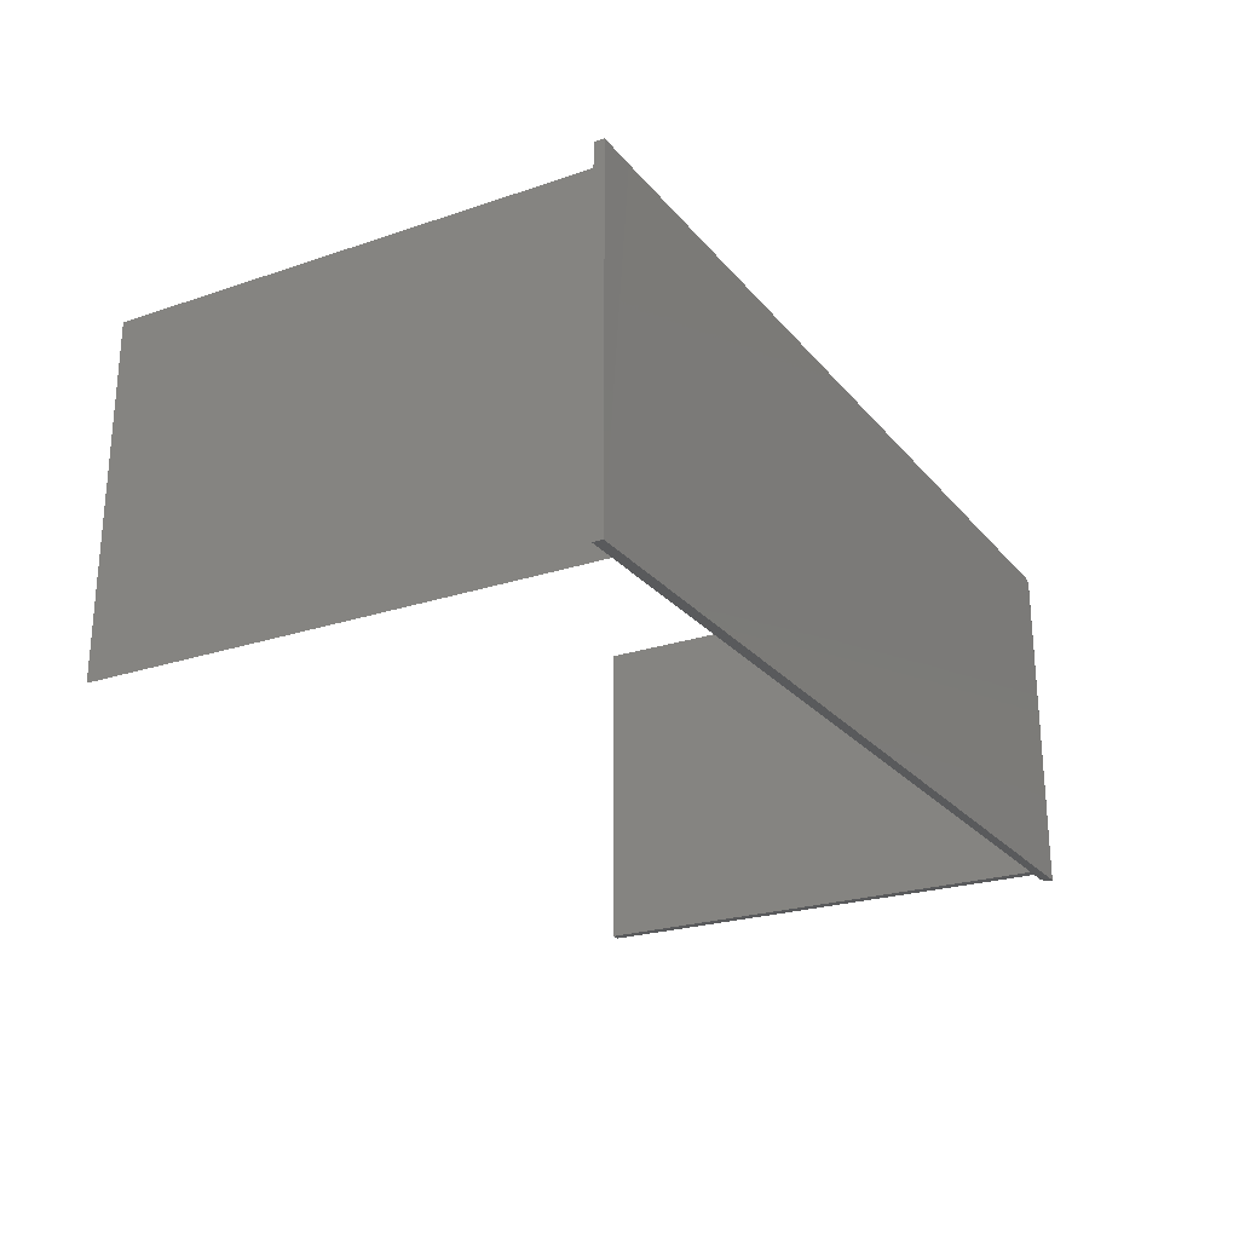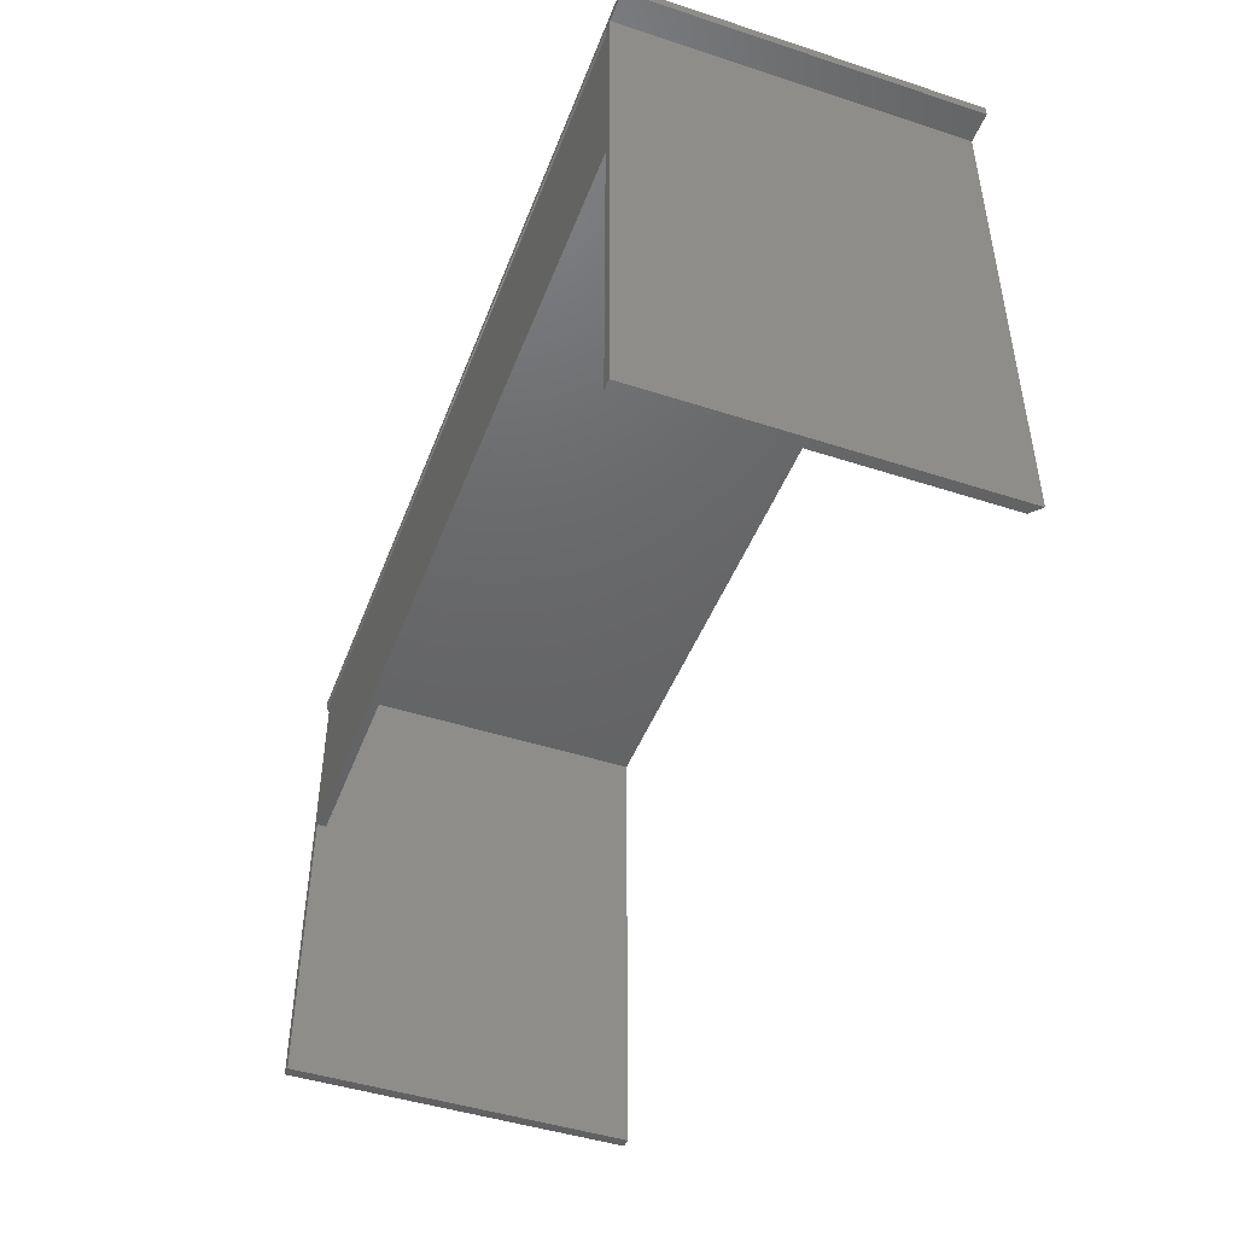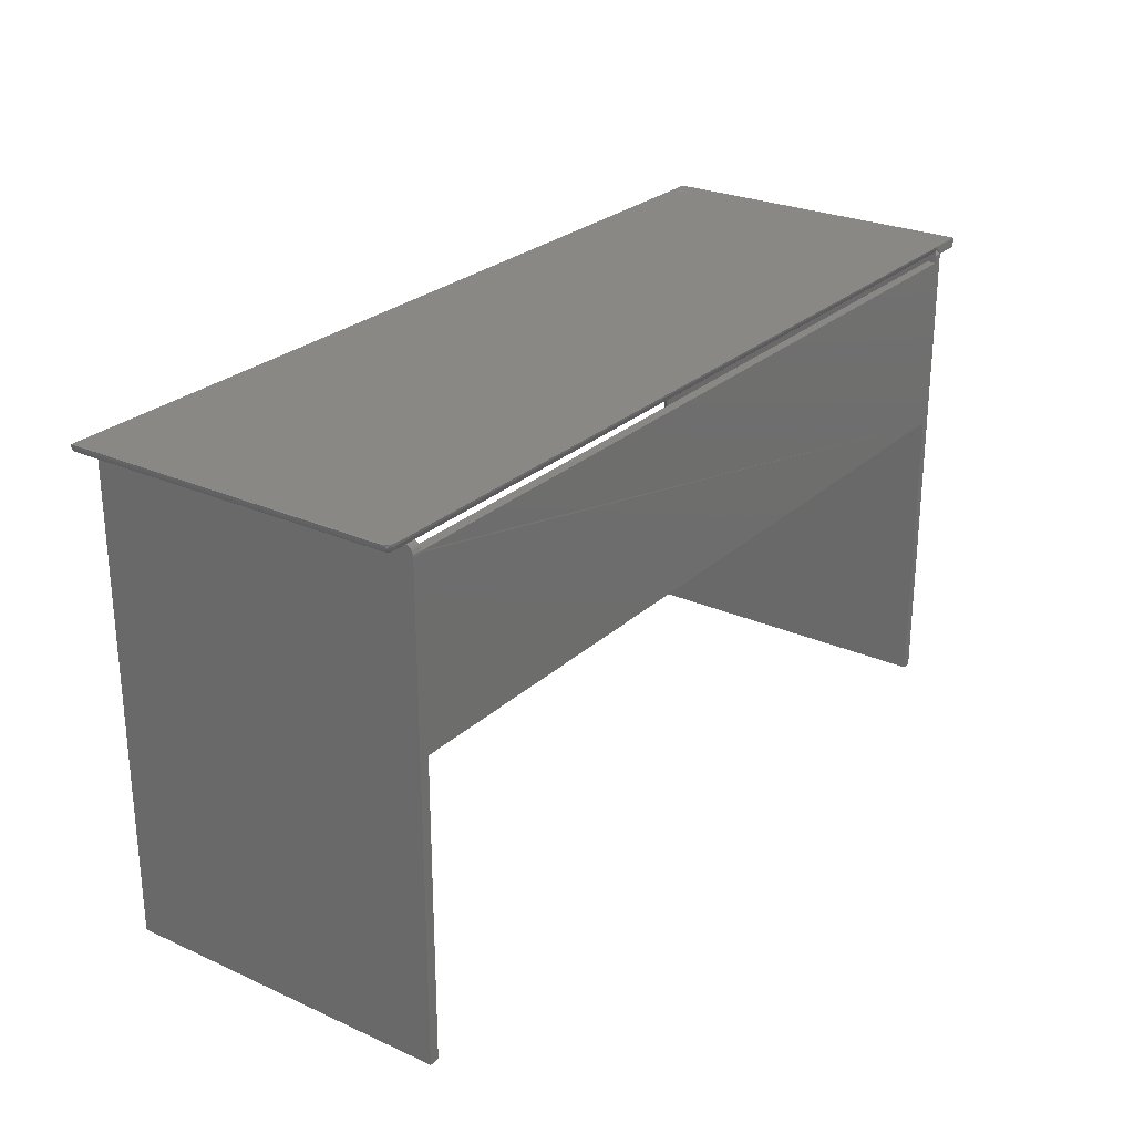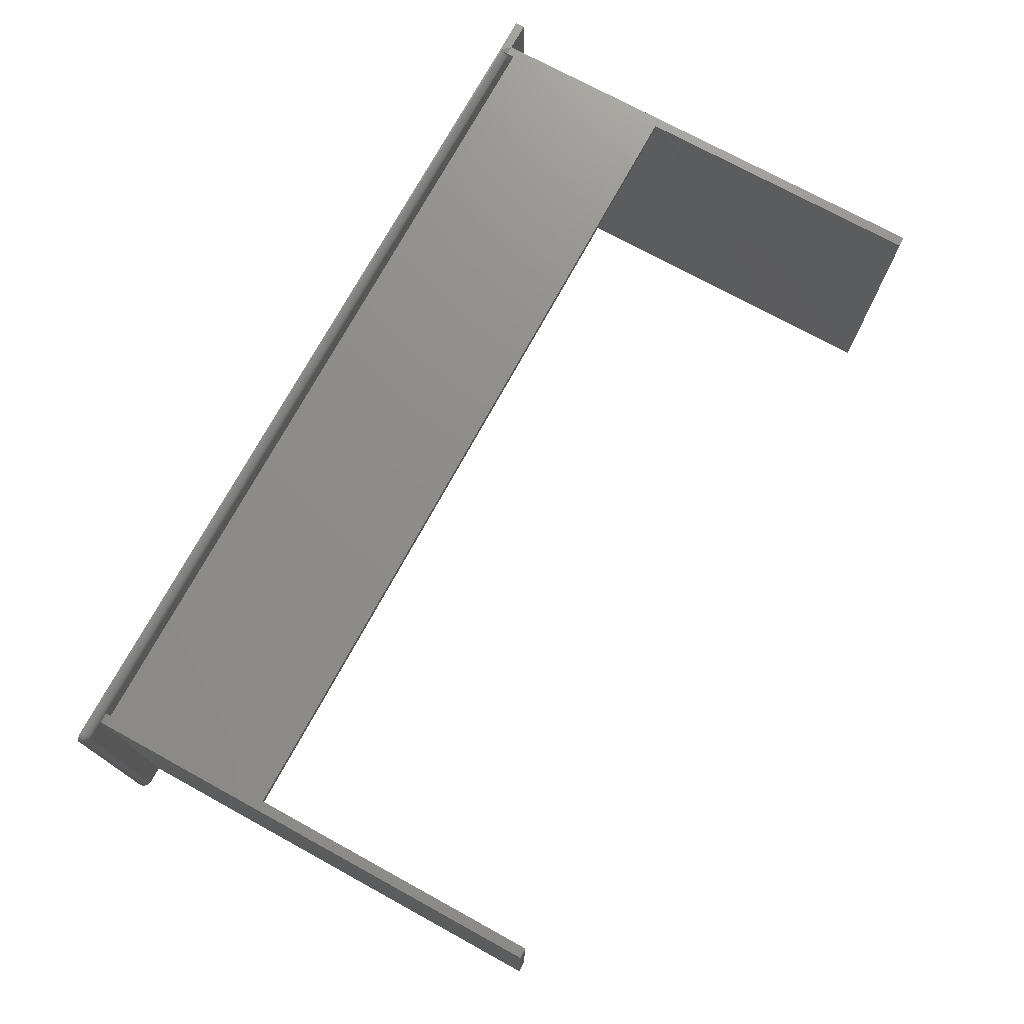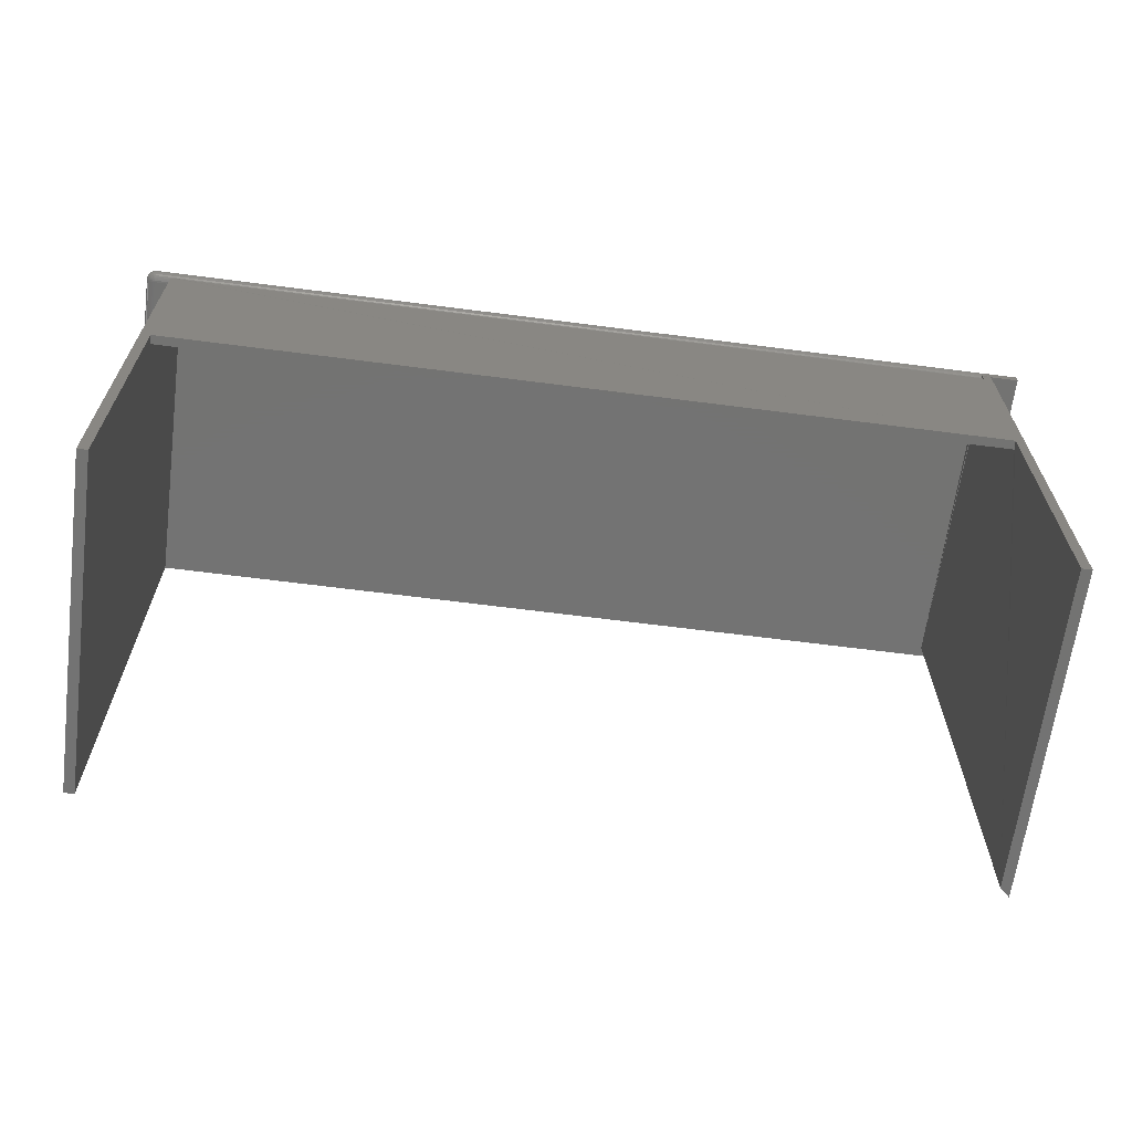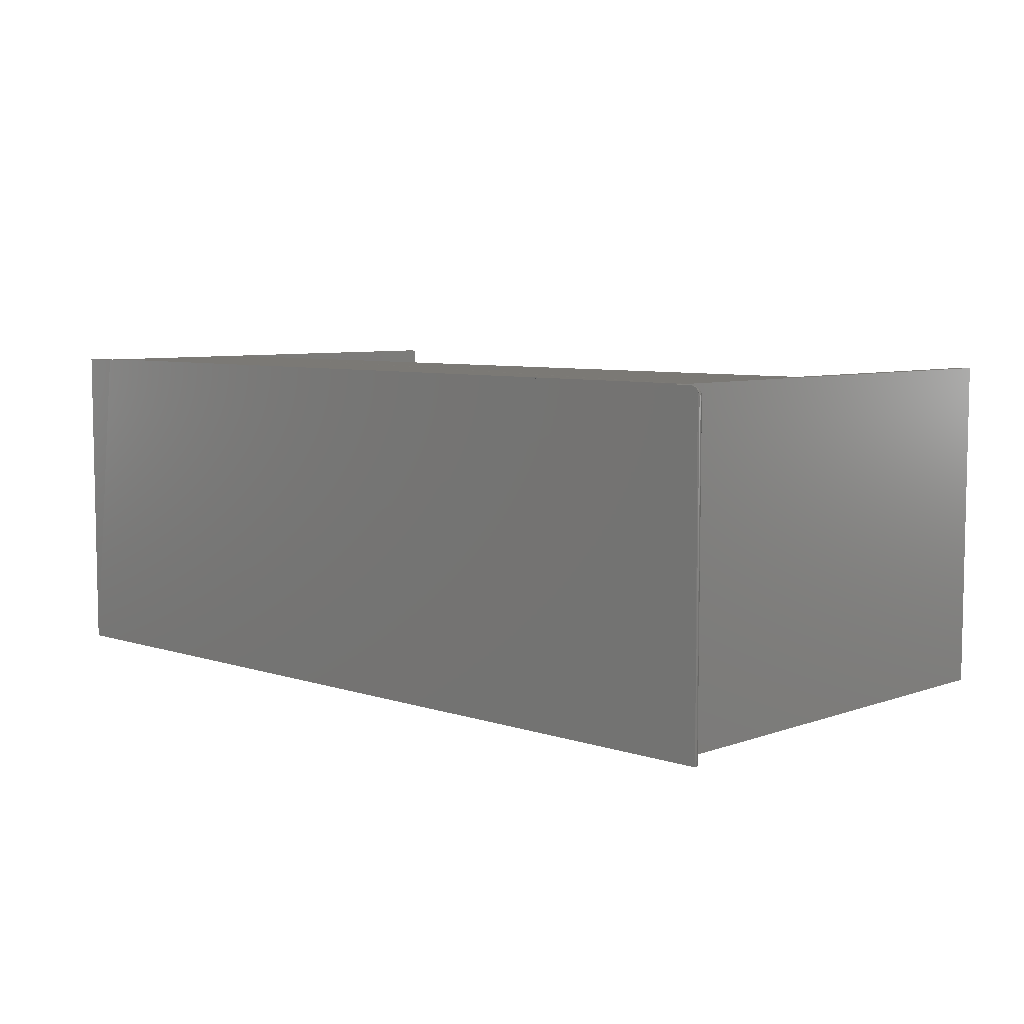
<metadata>
{"format":"stl","ext":"stl","renderer":"f3d","projection":"perspective","resolution":1024,"background":"white","views":[{"elev":-23.6,"azim":-60.6,"up":"+Y"},{"elev":-46.2,"azim":-110.4,"up":"+Z"},{"elev":26.0,"azim":125.4,"up":"+Z"},{"elev":74.1,"azim":118.7,"up":"+Y"},{"elev":-65.2,"azim":172.6,"up":"+Z"},{"elev":6.7,"azim":43.9,"up":"+Y"}]}
</metadata>
<code>
# stl→obj: 130 verts, 260 faces
v 0.008553 -0.0001501 0.4125
v 0.008553 -0.0005947 0.4111
v 0.0009868 0 0.4062
v 0.008553 0 0.4062
v 0.008553 0 0.4141
v -0.02344 0 0.4144
v -0.02344 0 0.4062
v 0.008553 0 -5.237e-19
v 0 0 0
v 0.008553 0 0.25
v 0.008553 0 0.3997
v 0.7188 -9.56e-05 0.3997
v 0.7188 0 0.3984
v 0.7273 0 0.3984
v 0.7188 0 0.25
v 0.7188 0 0
v 0.7273 0 -5.237e-19
v 0.7422 -0.0005947 0.4111
v 0.7422 -0.001317 0.4097
v 0.008553 -0.001317 0.4097
v 0.7422 -0.002288 0.4085
v 0.008553 -0.002288 0.4085
v 0.7422 -0.003472 0.4076
v 0.008553 -0.003472 0.4076
v 0.7422 -0.004823 0.4068
v 0.008553 -0.004823 0.4068
v 0.7422 -0.006288 0.4064
v 0.008553 -0.006288 0.4064
v 0.7422 -0.007812 0.4062
v 0.7273 -0.007812 0.4062
v 0.7256 -0.007812 0.4062
v 0.7188 -0.007812 0.4062
v 0.7174 -0.007812 0.4062
v 0.008553 -0.007812 0.4062
v 0.7422 -0.0001501 0.4125
v 0.7174 4.672e-17 0.4144
v 0.7256 4.723e-17 0.4144
v 0.7422 4.827e-17 0.4144
v 0.7273 -0.2812 0.4062
v 0.7422 -0.2812 0.4062
v 0.7273 -0.2812 0
v 0.7273 -0.0001501 0.4
v 0.7273 -0.0005947 0.4014
v 0.7273 -0.001317 0.4028
v 0.7273 -0.002288 0.404
v 0.7273 -0.003472 0.4049
v 0.7273 -0.004823 0.4057
v 0.7273 -0.006288 0.4061
v 0.7188 -0.2812 0
v 0.7174 -0.2812 0.4062
v 0.7188 -0.2812 0.4062
v 0.007812 -0.007812 0.25
v 0.7188 -0.007812 0.25
v 0.7188 -0.007812 0.3997
v 0.007812 -0.007812 0.3997
v 0.008553 -0.2734 -5.237e-19
v 0.008553 -0.2734 0.2523
v 0.008553 -0.03529 0.4062
v 0.009128 -0.2734 0.4062
v 0.7188 -0.2812 0.2523
v 0.7188 -0.007812 0.2523
v 0.7188 -0.001772 0.4034
v 0.7188 -0.0009948 0.4023
v 0.7188 -0.0004301 0.401
v 0.7188 -0.006439 0.4061
v 0.7188 -0.005108 0.4058
v 0.7188 -0.003861 0.4052
v 0.7188 -0.002737 0.4044
v 0.7465 -0.2812 0.4076
v 0.7477 -0.2812 0.4085
v 0.7487 -0.2812 0.4097
v -0.02344 -0.2812 0.4062
v 0.0009868 -0.2812 0.4062
v 0.009128 -0.2812 0.4062
v 0.7437 -0.2812 0.4064
v 0.7452 -0.2812 0.4068
v -0.02344 -0.2812 0.4144
v 0.7494 -0.2812 0.4111
v 0.7498 -0.2812 0.4125
v 0.75 -0.2812 0.4144
v 0.75 -0.007812 0.4141
v 0.7496 -0.005452 0.4144
v 0.7485 -0.003259 0.4144
v 0.7468 -0.001513 0.4144
v 0.7446 -0.0003924 0.4144
v 0.7437 -0.006394 0.4065
v 0.7437 -0.007812 0.4064
v 0.7498 -0.007812 0.4125
v 0.7494 -0.007812 0.4111
v 0.7498 -0.00678 0.4129
v 0.7477 -0.00679 0.4086
v 0.7487 -0.007812 0.4097
v 0.7477 -0.007812 0.4085
v 0.7465 -0.007812 0.4076
v 0.7465 -0.00661 0.4077
v 0.7452 -0.007812 0.4068
v 0.7452 -0.006476 0.407
v 0.7494 -0.006228 0.4115
v 0.7487 -0.005512 0.4104
v 0.7477 -0.005803 0.4089
v 0.7465 -0.005449 0.408
v 0.7452 -0.005187 0.4073
v 0.7437 -0.005025 0.4069
v 0.7477 -0.004885 0.4094
v 0.7465 -0.00437 0.4086
v 0.7452 -0.003988 0.4079
v 0.7437 -0.003752 0.4076
v 0.7494 -0.005414 0.4123
v 0.7487 -0.004331 0.4115
v 0.7477 -0.004068 0.41
v 0.7465 -0.00341 0.4093
v 0.7452 -0.002921 0.4088
v 0.7437 -0.002619 0.4084
v 0.7498 -0.006293 0.4139
v 0.7477 -0.003381 0.4108
v 0.7465 -0.002602 0.4102
v 0.7452 -0.002023 0.4098
v 0.7437 -0.001666 0.4095
v 0.7494 -0.004929 0.4133
v 0.7487 -0.003627 0.4129
v 0.7477 -0.002847 0.4116
v 0.7465 -0.001974 0.4112
v 0.7452 -0.001325 0.4109
v 0.7437 -0.0009255 0.4107
v 0.7477 -0.002485 0.4126
v 0.7465 -0.001548 0.4123
v 0.7452 -0.0008515 0.4122
v 0.7437 -0.0004228 0.412
v 0.7477 -0.002307 0.4136
v 0 -0.2812 0
f 1 2 3
f 4 3 2
f 5 1 3
f 6 5 7
f 5 3 7
f 8 9 10
f 3 4 11
f 3 11 10
f 3 10 9
f 10 11 12
f 10 12 13
f 10 13 14
f 10 14 15
f 16 15 17
f 17 15 14
f 1 18 2
f 18 19 2
f 2 19 20
f 19 21 20
f 20 21 22
f 21 23 22
f 22 23 24
f 23 25 24
f 24 25 26
f 25 27 26
f 28 26 27
f 28 27 29
f 28 29 30
f 28 30 31
f 28 31 32
f 28 32 33
f 28 33 34
f 35 18 1
f 35 1 5
f 35 5 36
f 35 36 37
f 35 37 38
f 39 30 40
f 40 30 29
f 14 41 17
f 42 43 44
f 42 44 45
f 42 45 46
f 42 46 47
f 42 47 48
f 42 48 30
f 39 41 14
f 39 14 42
f 39 42 30
f 16 17 49
f 49 17 41
f 50 33 51
f 51 33 32
f 52 10 53
f 53 10 15
f 54 12 55
f 55 12 11
f 56 8 10
f 56 10 52
f 56 52 57
f 4 2 20
f 4 20 22
f 4 22 24
f 4 24 11
f 11 24 26
f 11 26 28
f 11 28 34
f 11 34 58
f 11 58 59
f 11 59 55
f 52 55 57
f 57 55 59
f 16 53 15
f 16 49 53
f 60 53 49
f 60 61 53
f 62 63 64
f 65 66 67
f 68 51 32
f 68 32 65
f 68 65 67
f 54 61 60
f 54 60 51
f 54 51 68
f 54 68 62
f 54 62 64
f 54 64 12
f 32 31 48
f 42 64 43
f 43 64 63
f 30 48 31
f 14 13 42
f 42 13 12
f 42 12 64
f 43 63 44
f 44 63 62
f 44 62 45
f 45 62 68
f 45 68 46
f 46 68 67
f 46 67 47
f 47 67 66
f 47 66 48
f 48 66 65
f 48 65 32
f 54 55 61
f 61 55 52
f 61 52 53
f 60 39 51
f 60 49 39
f 69 70 71
f 39 49 41
f 69 72 73
f 69 73 74
f 69 74 50
f 69 50 51
f 69 51 39
f 69 39 40
f 69 40 75
f 69 75 76
f 77 72 69
f 77 69 71
f 77 71 78
f 77 78 79
f 77 79 80
f 81 82 83
f 80 81 83
f 80 83 84
f 80 84 85
f 80 85 38
f 80 38 37
f 77 80 37
f 77 37 36
f 77 36 5
f 77 5 6
f 29 86 87
f 29 27 86
f 88 89 90
f 91 92 93
f 93 94 91
f 91 94 95
f 94 96 95
f 95 96 97
f 96 87 97
f 97 87 86
f 98 90 89
f 89 92 98
f 98 92 99
f 92 91 99
f 99 91 100
f 91 95 100
f 100 95 101
f 95 97 101
f 101 97 102
f 97 86 102
f 102 86 103
f 86 27 103
f 103 27 25
f 104 99 100
f 100 101 104
f 104 101 105
f 101 102 105
f 105 102 106
f 102 103 106
f 106 103 107
f 103 25 107
f 107 25 23
f 108 90 98
f 98 99 108
f 108 99 109
f 99 104 109
f 109 104 110
f 104 105 110
f 110 105 111
f 105 106 111
f 111 106 112
f 106 107 112
f 112 107 113
f 107 23 113
f 113 23 21
f 90 108 114
f 115 109 110
f 110 111 115
f 115 111 116
f 111 112 116
f 116 112 117
f 112 113 117
f 117 113 118
f 113 21 118
f 118 21 19
f 119 114 108
f 108 109 119
f 119 109 120
f 109 115 120
f 120 115 121
f 115 116 121
f 121 116 122
f 116 117 122
f 122 117 123
f 117 118 123
f 123 118 124
f 118 19 124
f 124 19 18
f 125 120 121
f 121 122 125
f 125 122 126
f 122 123 126
f 126 123 127
f 123 124 127
f 127 124 128
f 124 18 128
f 82 114 119
f 82 119 120
f 82 120 83
f 83 120 125
f 83 125 129
f 125 126 129
f 129 126 84
f 84 126 127
f 84 127 85
f 85 127 128
f 84 83 129
f 81 88 90
f 81 90 114
f 81 114 82
f 38 85 35
f 35 85 128
f 35 128 18
f 81 80 88
f 88 80 79
f 88 79 89
f 89 79 78
f 89 78 92
f 92 78 71
f 92 71 93
f 93 71 70
f 93 70 94
f 94 70 69
f 94 69 96
f 96 69 76
f 96 76 87
f 87 76 75
f 87 75 29
f 29 75 40
f 33 50 74
f 33 74 59
f 33 59 58
f 33 58 34
f 6 7 77
f 77 7 72
f 59 74 73
f 130 57 73
f 130 56 57
f 73 57 59
f 73 3 130
f 130 3 9
f 72 7 73
f 73 7 3
f 9 8 130
f 130 8 56

</code>
